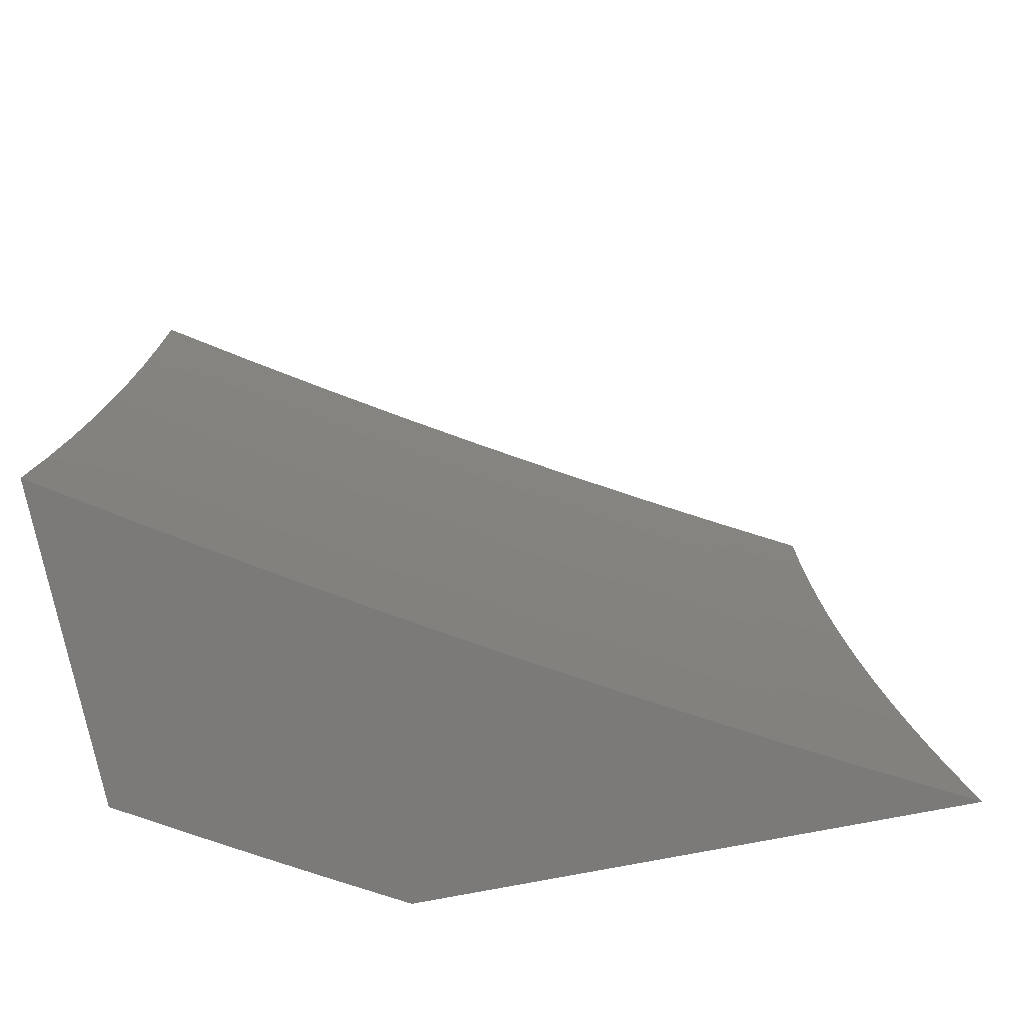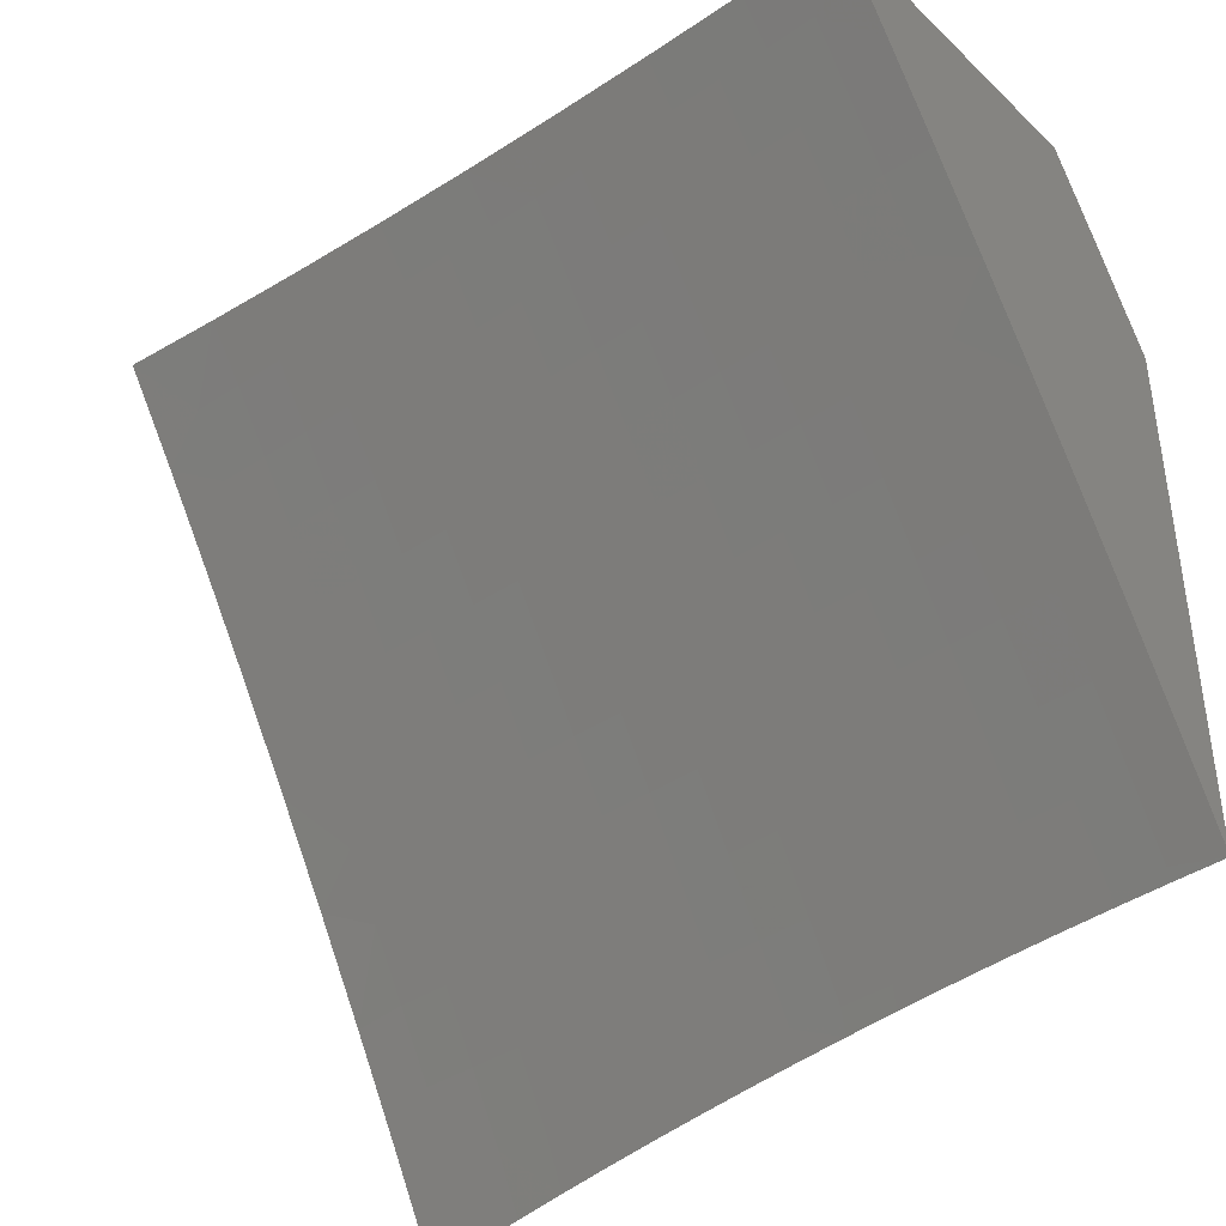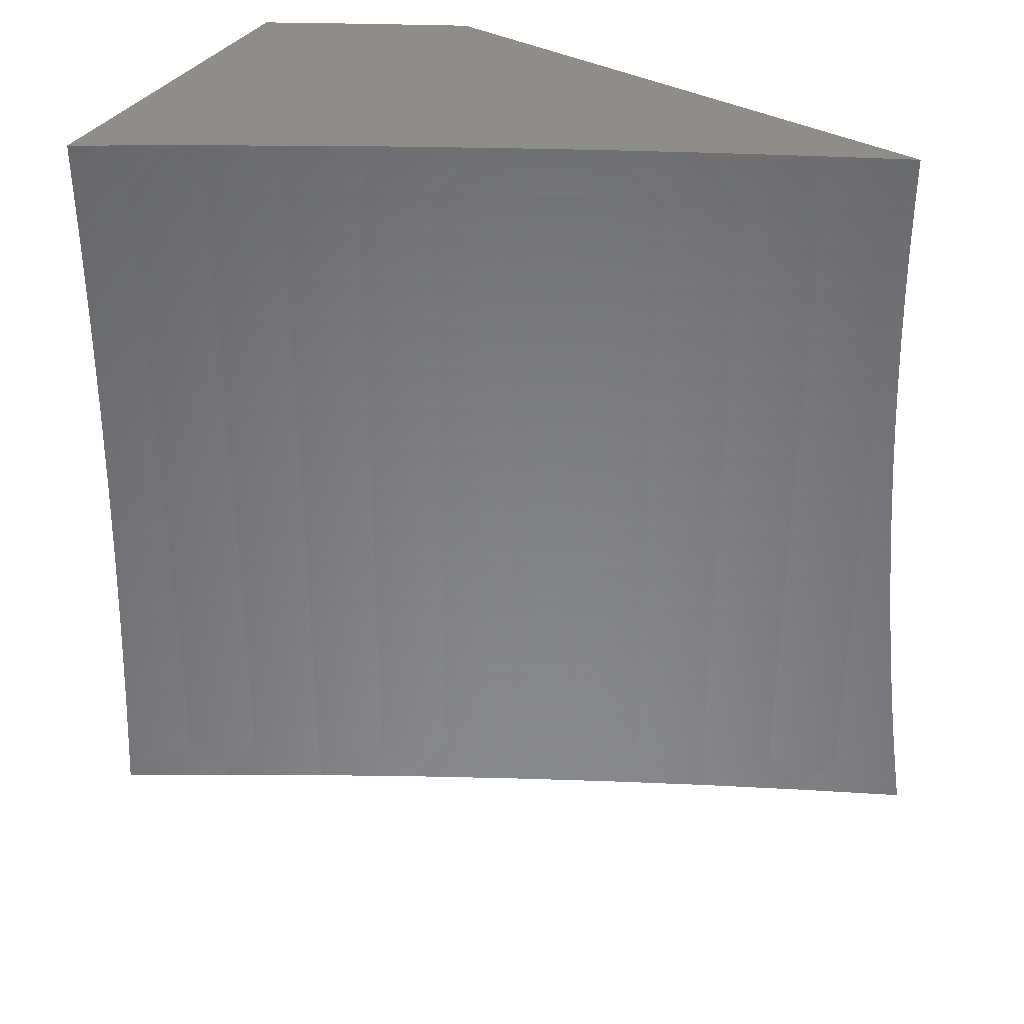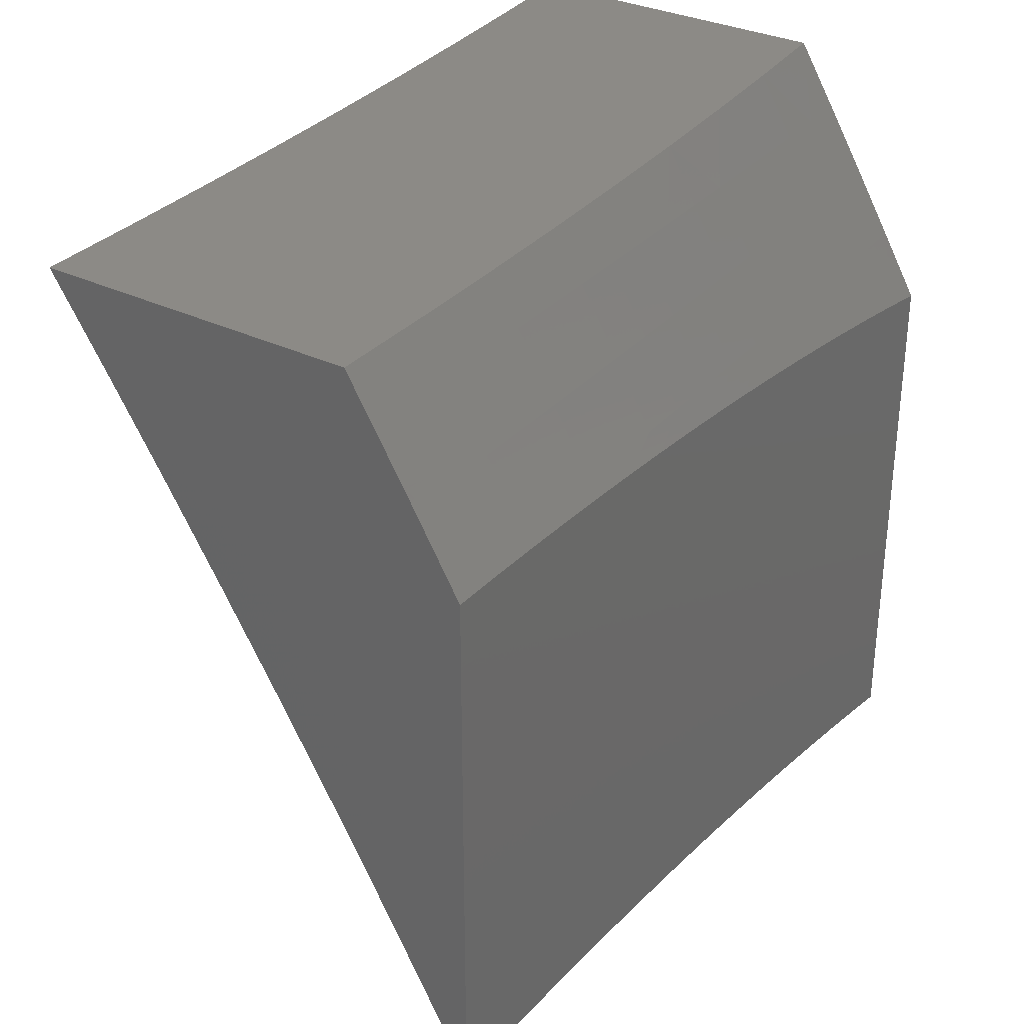
<metadata>
{"format":"stl","ext":"stl","renderer":"f3d","projection":"perspective","resolution":1024,"background":"white","views":[{"elev":-73.6,"azim":-78.9,"up":"+Z"},{"elev":-39.5,"azim":-49.0,"up":"+Y"},{"elev":38.6,"azim":-57.2,"up":"+Z"},{"elev":32.0,"azim":34.3,"up":"+Y"}]}
</metadata>
<code>
# stl→obj: 271 verts, 538 faces
v 9.451 6 -0.8753
v 9.439 6 -1
v 9.494 5.927 -0.9367
v 9.515 5.885 -1
v 9.543 5.851 -0.9367
v 9.588 5.77 -1
v 9.592 5.774 -0.9367
v 9.64 5.697 -0.9367
v 9.644 5.699 -0.8734
v 9.691 5.622 -0.8734
v 9.695 5.624 -0.8103
v 9.742 5.547 -0.8103
v 9.745 5.549 -0.7473
v 9.791 5.471 -0.7473
v 9.794 5.473 -0.6844
v 9.84 5.395 -0.6844
v 9.843 5.396 -0.6216
v 9.889 5.315 -0.6216
v 9.891 5.316 -0.5589
v 9.937 5.235 -0.5589
v 9.939 5.236 -0.4963
v 9.984 5.154 -0.4963
v 9.986 5.155 -0.4338
v 10 5.129 -0.4394
v 10 5.133 -0.3767
v 9.661 5.653 -1
v 9.687 5.62 -0.9367
v 9.738 5.545 -0.8734
v 9.787 5.469 -0.8103
v 9.836 5.393 -0.7473
v 9.886 5.313 -0.6844
v 9.934 5.233 -0.6216
v 9.982 5.153 -0.5589
v 10 5.124 -0.502
v 9.731 5.536 -1
v 9.734 5.542 -0.9367
v 9.784 5.467 -0.8734
v 9.833 5.391 -0.8103
v 9.882 5.311 -0.7473
v 9.931 5.232 -0.6844
v 9.979 5.151 -0.6216
v 10 5.118 -0.5645
v 9.779 5.464 -0.9367
v 9.801 5.418 -1
v 9.825 5.386 -0.9367
v 9.869 5.298 -1
v 9.871 5.305 -0.9367
v 9.916 5.224 -0.9367
v 9.92 5.226 -0.8734
v 9.965 5.144 -0.8734
v 9.969 5.146 -0.8103
v 10 5.087 -0.8139
v 10 5.096 -0.7517
v 9.935 5.178 -1
v 9.961 5.142 -0.9367
v 10 5.078 -0.876
v 10 5.058 -1
v 10 5.068 -0.9381
v 9.972 5.148 -0.7473
v 10 5.104 -0.6894
v 9.976 5.15 -0.6844
v 10 5.111 -0.627
v 9.988 5.156 -0.3715
v 10 5.137 -0.314
v 9.99 5.157 -0.3092
v 10 5.14 -0.2513
v 9.991 5.157 -0.2471
v 10 5.143 -0.1885
v 9.992 5.158 -0.1852
v 10 5.144 -0.1257
v 9.993 5.158 -0.1233
v 10 5.145 -0.06285
v 9.993 5.159 -0.06159
v 10 5.146 0
v 9.948 5.241 -0.06159
v 9.94 5.255 -2.04e-51
v 9.903 5.322 -0.06159
v 9.88 5.364 -2.998e-51
v 9.856 5.404 -0.06159
v 9.817 5.471 -3.123e-51
v 9.811 5.482 -0.06159
v 9.765 5.56 -0.06159
v 9.765 5.56 -0.1233
v 9.718 5.638 -0.1233
v 9.717 5.637 -0.1852
v 9.67 5.715 -0.1852
v 9.669 5.714 -0.2471
v 9.621 5.791 -0.2471
v 9.619 5.791 -0.3092
v 9.571 5.867 -0.3092
v 9.569 5.867 -0.3715
v 9.52 5.943 -0.3715
v 9.518 5.942 -0.4338
v 9.482 6 -0.3755
v 9.477 6 -0.5006
v 9.754 5.579 -2.665e-51
v 9.718 5.638 -0.06159
v 9.67 5.715 -0.1233
v 9.622 5.792 -0.1852
v 9.572 5.868 -0.2471
v 9.521 5.944 -0.3092
v 9.69 5.685 -1.874e-51
v 9.671 5.715 -0.06159
v 9.622 5.792 -0.1233
v 9.573 5.869 -0.1852
v 9.522 5.945 -0.2471
v 9.486 6 -0.2504
v 9.624 5.791 -9.994e-52
v 9.623 5.793 -0.06159
v 9.574 5.869 -0.1233
v 9.523 5.945 -0.1852
v 9.574 5.869 -0.06159
v 9.557 5.896 -2.915e-52
v 9.524 5.946 -0.06159
v 9.489 6 0
v 9.488 6 -0.1252
v 9.524 5.946 -0.1233
v 9.47 6 -0.6256
v 9.514 5.939 -0.5589
v 9.516 5.941 -0.4963
v 9.567 5.865 -0.4338
v 9.618 5.79 -0.3715
v 9.668 5.713 -0.3092
v 9.716 5.637 -0.2471
v 9.764 5.56 -0.1852
v 9.811 5.482 -0.1233
v 9.461 6 -0.7505
v 9.508 5.936 -0.6844
v 9.511 5.938 -0.6216
v 9.563 5.863 -0.5589
v 9.565 5.864 -0.4963
v 9.614 5.787 -0.4963
v 9.616 5.789 -0.4338
v 9.664 5.712 -0.4338
v 9.666 5.713 -0.3715
v 9.713 5.635 -0.3715
v 9.715 5.636 -0.3092
v 9.762 5.558 -0.3092
v 9.763 5.559 -0.2471
v 9.809 5.481 -0.2471
v 9.81 5.482 -0.1852
v 9.855 5.403 -0.1852
v 9.856 5.404 -0.1233
v 9.902 5.322 -0.1233
v 9.501 5.932 -0.8103
v 9.505 5.934 -0.7473
v 9.558 5.859 -0.6844
v 9.56 5.861 -0.6216
v 9.609 5.784 -0.6216
v 9.612 5.786 -0.5589
v 9.66 5.709 -0.5589
v 9.662 5.71 -0.4963
v 9.71 5.633 -0.4963
v 9.712 5.634 -0.4338
v 9.758 5.556 -0.4338
v 9.76 5.557 -0.3715
v 9.806 5.479 -0.3715
v 9.808 5.48 -0.3092
v 9.853 5.402 -0.3092
v 9.854 5.403 -0.2471
v 9.901 5.321 -0.2471
v 9.902 5.322 -0.1852
v 9.947 5.24 -0.1852
v 9.948 5.24 -0.1233
v 9.498 5.929 -0.8734
v 9.547 5.853 -0.8734
v 9.596 5.776 -0.8734
v 9.551 5.855 -0.8103
v 9.6 5.779 -0.8103
v 9.648 5.702 -0.8103
v 9.554 5.857 -0.7473
v 9.603 5.781 -0.7473
v 9.651 5.704 -0.7473
v 9.698 5.626 -0.7473
v 9.606 5.783 -0.6844
v 9.657 5.707 -0.6216
v 9.707 5.632 -0.5589
v 9.756 5.555 -0.4963
v 9.804 5.478 -0.4338
v 9.852 5.401 -0.3715
v 9.899 5.321 -0.3092
v 9.946 5.239 -0.2471
v 9.654 5.706 -0.6844
v 9.702 5.628 -0.6844
v 9.748 5.551 -0.6844
v 9.705 5.63 -0.6216
v 9.754 5.554 -0.5589
v 9.802 5.477 -0.4963
v 9.85 5.4 -0.4338
v 9.898 5.32 -0.3715
v 9.945 5.239 -0.3092
v 9.751 5.552 -0.6216
v 9.797 5.474 -0.6216
v 9.829 5.389 -0.8734
v 9.879 5.31 -0.8103
v 9.928 5.23 -0.7473
v 9.8 5.476 -0.5589
v 9.848 5.399 -0.4963
v 9.896 5.319 -0.4338
v 9.943 5.238 -0.3715
v 9.845 5.398 -0.5589
v 9.875 5.307 -0.8734
v 9.924 5.228 -0.8103
v 9.894 5.318 -0.4963
v 9.941 5.237 -0.4338
v 10 5.697 -1
v 9.956 5.774 -1
v 10 5.707 -0.938
v 9.961 5.776 -0.9367
v 10 5.717 -0.8759
v 9.965 5.778 -0.8735
v 10 5.725 -0.8137
v 9.968 5.781 -0.8103
v 10 5.733 -0.7514
v 9.972 5.783 -0.7473
v 10 5.741 -0.6891
v 9.975 5.784 -0.6844
v 10 5.747 -0.6267
v 9.978 5.786 -0.6216
v 10 5.753 -0.5642
v 9.981 5.788 -0.5589
v 10 5.759 -0.5017
v 9.983 5.789 -0.4963
v 10 5.764 -0.4391
v 9.985 5.79 -0.4339
v 10 5.768 -0.3765
v 9.987 5.791 -0.3715
v 10 5.771 -0.3138
v 9.989 5.793 -0.2472
v 10 5.774 -0.2511
v 10 5.777 -0.1884
v 9.991 5.794 -0.1233
v 10 5.778 -0.1256
v 10 5.779 -0.0628
v 9.947 5.87 -0.1233
v 9.935 5.89 0
v 9.901 5.945 -0.1233
v 9.869 6 0
v 9.869 6 -0.1252
v 9.9 5.945 -0.2472
v 9.866 6 -0.2504
v 9.897 5.943 -0.3715
v 9.863 6 -0.3755
v 9.895 5.942 -0.4339
v 9.857 6 -0.5006
v 9.893 5.941 -0.4963
v 9.891 5.939 -0.5589
v 9.936 5.864 -0.5589
v 9.934 5.862 -0.6216
v 9.916 5.852 -0.9367
v 9.912 5.849 -1
v 9.871 5.927 -0.9367
v 9.867 5.925 -1
v 9.821 6 -1
v 9.833 6 -0.8753
v 9.875 5.93 -0.8735
v 9.92 5.854 -0.8735
v 9.879 5.932 -0.8103
v 9.842 6 -0.7505
v 9.882 5.934 -0.7473
v 9.886 5.936 -0.6844
v 9.927 5.859 -0.7473
v 9.931 5.86 -0.6844
v 9.851 6 -0.6256
v 9.888 5.938 -0.6216
v 10 5.779 0
v 9.924 5.856 -0.8103
v 9.938 5.865 -0.4963
v 9.94 5.866 -0.4339
v 9.942 5.867 -0.3715
v 9.945 5.869 -0.2472
f 1 2 3
f 3 2 4
f 3 4 5
f 5 4 6
f 5 6 7
f 7 6 8
f 7 8 9
f 9 8 10
f 9 10 11
f 11 10 12
f 11 12 13
f 13 12 14
f 13 14 15
f 15 14 16
f 15 16 17
f 17 16 18
f 17 18 19
f 19 18 20
f 19 20 21
f 21 20 22
f 21 22 23
f 23 22 24
f 23 24 25
f 6 26 8
f 8 26 27
f 8 27 10
f 10 27 28
f 10 28 12
f 12 28 29
f 12 29 14
f 14 29 30
f 14 30 16
f 16 30 31
f 16 31 18
f 18 31 32
f 18 32 20
f 20 32 33
f 20 33 22
f 22 33 34
f 22 34 24
f 26 35 27
f 27 35 36
f 27 36 28
f 28 36 37
f 28 37 29
f 29 37 38
f 29 38 30
f 30 38 39
f 30 39 31
f 31 39 40
f 31 40 32
f 32 40 41
f 32 41 33
f 33 41 42
f 33 42 34
f 36 35 43
f 43 35 44
f 43 44 45
f 45 44 46
f 45 46 47
f 47 46 48
f 47 48 49
f 49 48 50
f 49 50 51
f 51 50 52
f 51 52 53
f 46 54 48
f 48 54 55
f 48 55 50
f 50 55 56
f 50 56 52
f 54 57 55
f 55 57 58
f 55 58 56
f 51 53 59
f 59 53 60
f 59 60 61
f 61 60 62
f 61 62 41
f 41 62 42
f 23 25 63
f 63 25 64
f 63 64 65
f 65 64 66
f 65 66 67
f 67 66 68
f 67 68 69
f 69 68 70
f 69 70 71
f 71 70 72
f 71 72 73
f 73 72 74
f 73 74 75
f 75 74 76
f 75 76 77
f 77 76 78
f 77 78 79
f 79 78 80
f 79 80 81
f 81 80 82
f 81 82 83
f 83 82 84
f 83 84 85
f 85 84 86
f 85 86 87
f 87 86 88
f 87 88 89
f 89 88 90
f 89 90 91
f 91 90 92
f 91 92 93
f 93 92 94
f 93 94 95
f 80 96 82
f 82 96 97
f 82 97 84
f 84 97 98
f 84 98 86
f 86 98 99
f 86 99 88
f 88 99 100
f 88 100 90
f 90 100 101
f 90 101 92
f 92 101 94
f 96 102 97
f 97 102 103
f 97 103 98
f 98 103 104
f 98 104 99
f 99 104 105
f 99 105 100
f 100 105 106
f 100 106 101
f 101 106 107
f 101 107 94
f 102 108 103
f 103 108 109
f 103 109 104
f 104 109 110
f 104 110 105
f 105 110 111
f 105 111 106
f 106 111 107
f 109 108 112
f 112 108 113
f 112 113 114
f 114 113 115
f 114 115 116
f 107 111 116
f 116 111 117
f 116 117 114
f 114 117 112
f 118 119 95
f 95 119 120
f 95 120 93
f 93 120 121
f 93 121 91
f 91 121 122
f 91 122 89
f 89 122 123
f 89 123 87
f 87 123 124
f 87 124 85
f 85 124 125
f 85 125 83
f 83 125 126
f 83 126 81
f 81 126 79
f 127 128 118
f 118 128 129
f 118 129 119
f 119 129 130
f 119 130 131
f 131 130 132
f 131 132 133
f 133 132 134
f 133 134 135
f 135 134 136
f 135 136 137
f 137 136 138
f 137 138 139
f 139 138 140
f 139 140 141
f 141 140 142
f 141 142 143
f 143 142 144
f 143 144 77
f 77 144 75
f 1 145 127
f 127 145 146
f 127 146 128
f 128 146 147
f 128 147 148
f 148 147 149
f 148 149 150
f 150 149 151
f 150 151 152
f 152 151 153
f 152 153 154
f 154 153 155
f 154 155 156
f 156 155 157
f 156 157 158
f 158 157 159
f 158 159 160
f 160 159 161
f 160 161 162
f 162 161 163
f 162 163 164
f 164 163 71
f 164 71 73
f 145 1 165
f 165 1 3
f 165 3 166
f 166 3 5
f 166 5 167
f 167 5 7
f 167 7 9
f 145 165 168
f 168 165 166
f 168 166 169
f 169 166 167
f 169 167 170
f 170 167 9
f 170 9 11
f 146 145 171
f 171 145 168
f 171 168 172
f 172 168 169
f 172 169 173
f 173 169 170
f 173 170 174
f 174 170 11
f 174 11 13
f 130 129 148
f 148 129 128
f 121 120 131
f 131 120 119
f 112 117 110
f 110 117 111
f 146 171 147
f 147 171 175
f 147 175 149
f 149 175 176
f 149 176 151
f 151 176 177
f 151 177 153
f 153 177 178
f 153 178 155
f 155 178 179
f 155 179 157
f 157 179 180
f 157 180 159
f 159 180 181
f 159 181 161
f 161 181 182
f 161 182 163
f 163 182 69
f 163 69 71
f 175 171 172
f 132 130 150
f 150 130 148
f 122 121 133
f 133 121 131
f 109 112 110
f 175 172 183
f 183 172 173
f 183 173 184
f 184 173 174
f 184 174 185
f 185 174 13
f 185 13 15
f 175 183 176
f 176 183 186
f 176 186 177
f 177 186 187
f 177 187 178
f 178 187 188
f 178 188 179
f 179 188 189
f 179 189 180
f 180 189 190
f 180 190 181
f 181 190 191
f 181 191 182
f 182 191 67
f 182 67 69
f 186 183 184
f 132 150 152
f 132 152 134
f 134 152 154
f 134 154 136
f 136 154 156
f 136 156 138
f 138 156 158
f 138 158 140
f 140 158 160
f 140 160 142
f 142 160 162
f 142 162 144
f 144 162 164
f 144 164 75
f 75 164 73
f 122 133 135
f 122 135 123
f 123 135 137
f 123 137 124
f 124 137 139
f 124 139 125
f 125 139 141
f 125 141 126
f 126 141 143
f 126 143 79
f 79 143 77
f 186 184 192
f 192 184 185
f 192 185 193
f 193 185 15
f 193 15 17
f 36 43 37
f 37 43 194
f 37 194 38
f 38 194 195
f 38 195 39
f 39 195 196
f 39 196 40
f 40 196 61
f 40 61 41
f 193 197 192
f 192 197 187
f 192 187 186
f 187 197 188
f 188 197 198
f 188 198 189
f 189 198 199
f 189 199 190
f 190 199 200
f 190 200 191
f 191 200 65
f 191 65 67
f 197 193 201
f 201 193 17
f 201 17 19
f 43 45 194
f 194 45 202
f 194 202 195
f 195 202 203
f 195 203 196
f 196 203 59
f 196 59 61
f 197 201 198
f 198 201 204
f 198 204 199
f 199 204 205
f 199 205 200
f 200 205 63
f 200 63 65
f 204 201 19
f 47 49 202
f 202 49 203
f 59 203 51
f 51 203 49
f 204 19 21
f 204 21 205
f 205 21 23
f 205 23 63
f 45 47 202
f 206 207 208
f 208 207 209
f 208 209 210
f 210 209 211
f 210 211 212
f 212 211 213
f 212 213 214
f 214 213 215
f 214 215 216
f 216 215 217
f 216 217 218
f 218 217 219
f 218 219 220
f 220 219 221
f 220 221 222
f 222 221 223
f 222 223 224
f 224 223 225
f 224 225 226
f 226 225 227
f 226 227 228
f 228 227 229
f 228 229 230
f 230 229 231
f 231 229 232
f 231 232 233
f 233 232 234
f 234 232 235
f 234 235 236
f 236 235 237
f 236 237 238
f 238 237 239
f 239 237 240
f 239 240 241
f 241 240 242
f 241 242 243
f 243 242 244
f 243 244 245
f 245 244 246
f 245 246 247
f 247 246 248
f 247 248 249
f 249 248 219
f 249 219 217
f 209 207 250
f 250 207 251
f 250 251 252
f 252 251 253
f 252 253 254
f 254 255 252
f 252 255 256
f 252 256 250
f 250 256 257
f 250 257 209
f 209 257 211
f 256 255 258
f 258 255 259
f 258 259 260
f 260 259 261
f 260 261 262
f 262 261 263
f 262 263 215
f 215 263 217
f 259 264 261
f 261 264 265
f 261 265 263
f 263 265 249
f 263 249 217
f 265 264 247
f 247 264 245
f 236 266 234
f 262 215 213
f 213 211 267
f 267 211 257
f 267 257 258
f 258 257 256
f 219 248 221
f 221 248 268
f 221 268 223
f 223 268 269
f 223 269 225
f 225 269 270
f 225 270 227
f 227 270 271
f 227 271 229
f 229 271 235
f 229 235 232
f 260 262 267
f 267 262 213
f 260 267 258
f 247 249 265
f 248 246 268
f 268 246 244
f 268 244 269
f 269 244 242
f 269 242 270
f 270 242 240
f 270 240 271
f 271 240 237
f 271 237 235
f 266 74 234
f 234 74 72
f 234 72 233
f 233 72 70
f 233 70 231
f 231 70 68
f 231 68 230
f 230 68 66
f 230 66 228
f 228 66 226
f 226 66 64
f 226 64 224
f 224 64 25
f 224 25 222
f 222 25 24
f 222 24 220
f 220 24 34
f 220 34 218
f 218 34 42
f 218 42 216
f 216 42 214
f 214 42 62
f 214 62 212
f 212 62 60
f 212 60 210
f 210 60 53
f 210 53 208
f 208 53 52
f 208 52 206
f 206 52 56
f 206 56 58
f 58 57 206
f 57 54 206
f 206 54 46
f 206 46 44
f 206 44 207
f 207 44 35
f 207 35 251
f 251 35 253
f 253 35 26
f 253 26 254
f 254 26 6
f 254 6 4
f 4 2 254
f 115 113 238
f 238 113 108
f 238 108 102
f 238 102 236
f 236 102 96
f 236 96 266
f 266 96 80
f 266 80 78
f 78 76 266
f 266 76 74
f 2 1 254
f 254 1 127
f 254 127 255
f 255 127 118
f 255 118 259
f 259 118 264
f 264 118 95
f 264 95 245
f 245 95 94
f 245 94 243
f 243 94 107
f 243 107 241
f 241 107 116
f 241 116 239
f 239 116 115
f 239 115 238

</code>
